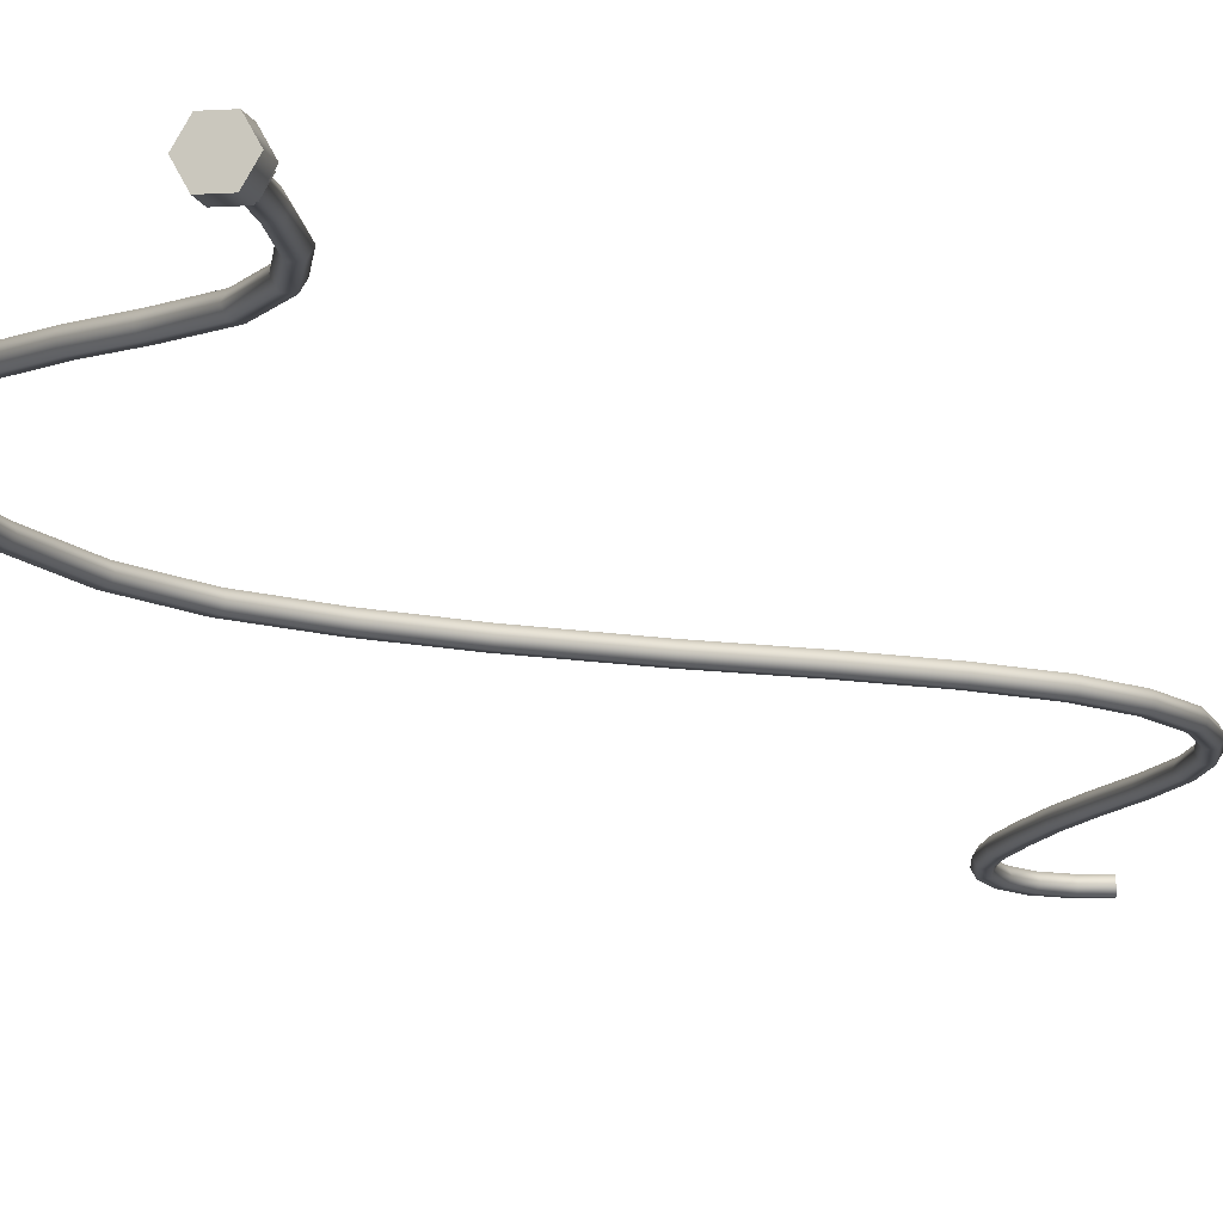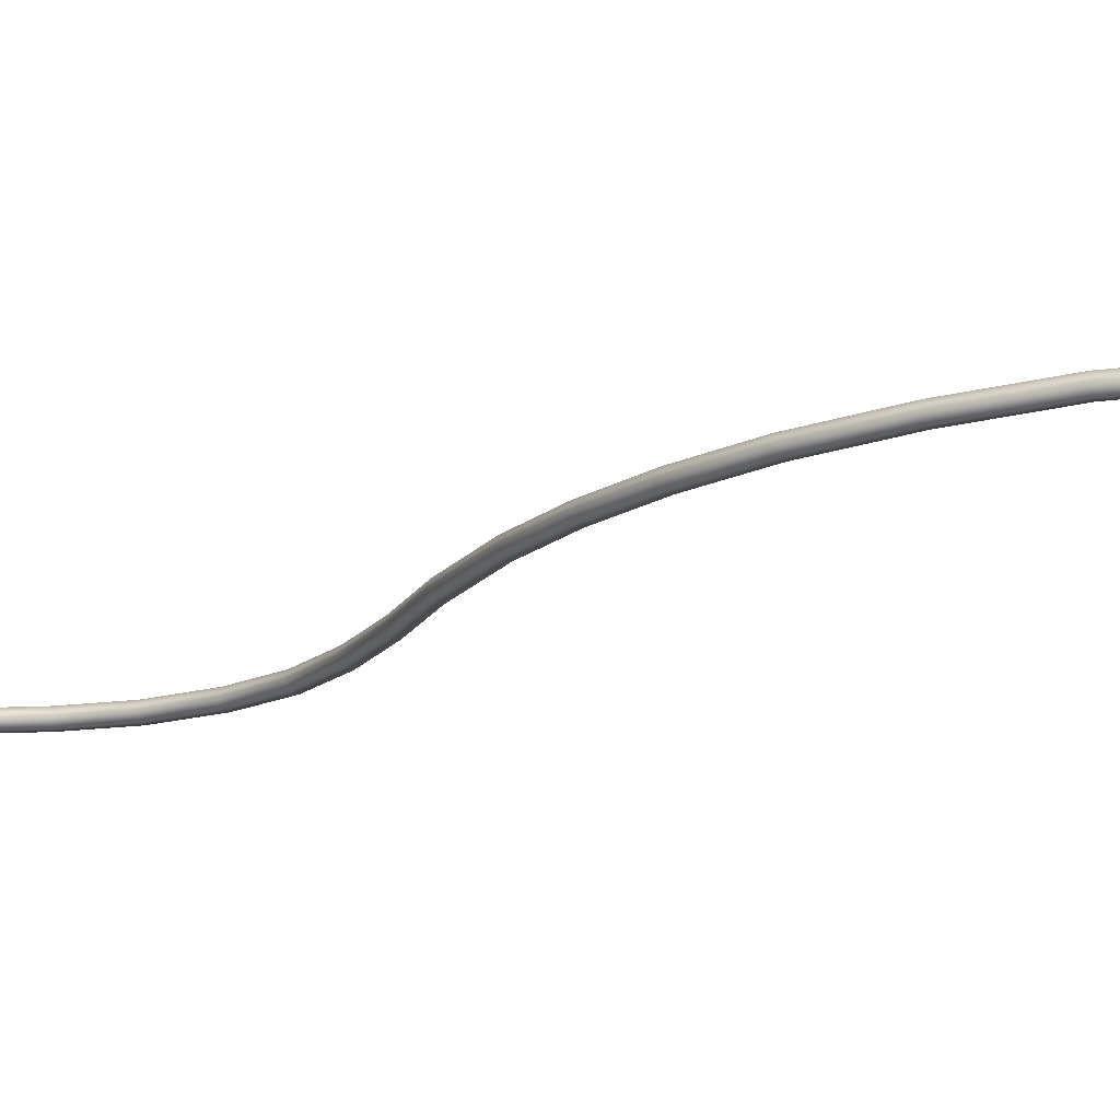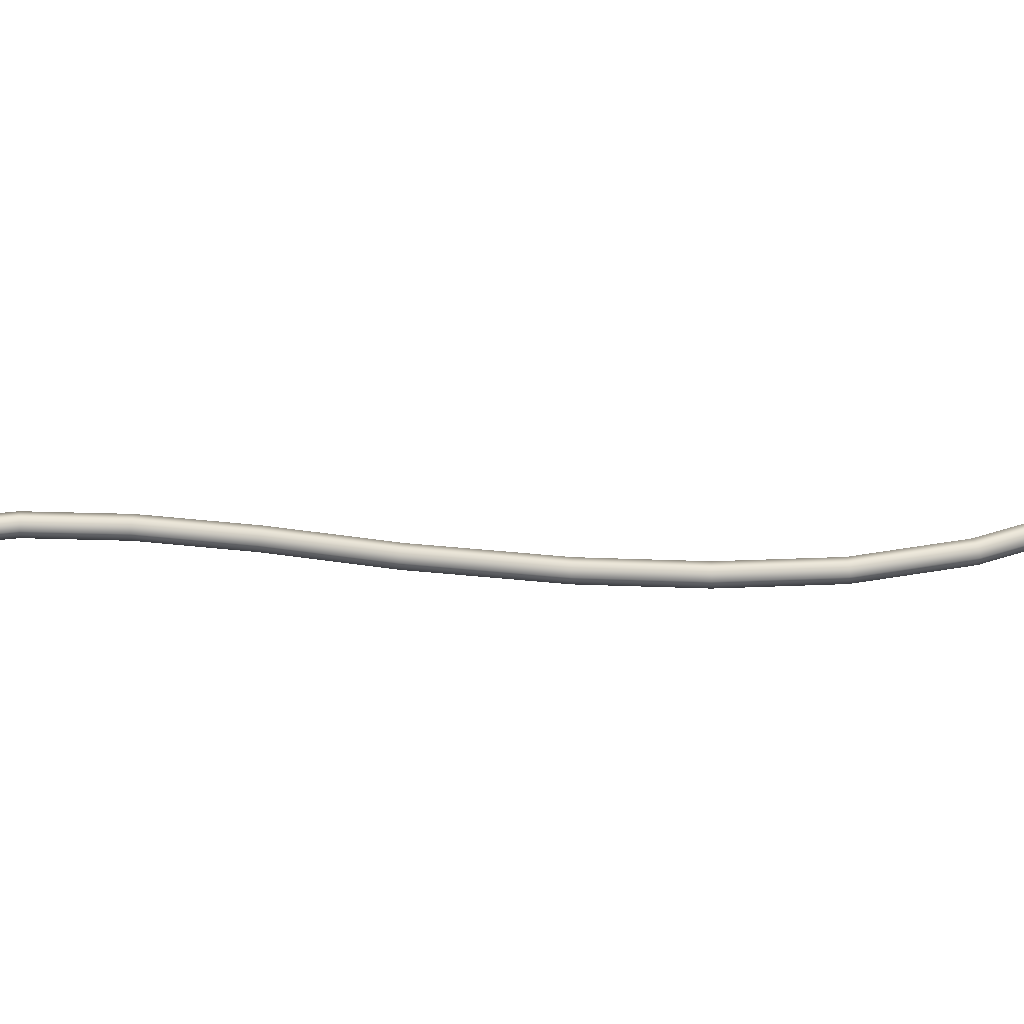
<metadata>
{"format":"obj","ext":"obj","renderer":"f3d","projection":"perspective","resolution":1024,"background":"white","views":[{"elev":-10.6,"azim":19.9,"up":"+Y"},{"elev":-14.4,"azim":-66.3,"up":"+Y"},{"elev":28.7,"azim":-124.6,"up":"+Y"}]}
</metadata>
<code>
g MetroArea_Prop_Cable_04
v -0.007384 0.001033 -2.007
v -0.01254 0.001033 -2.024
v -0.06549 0.001033 -2.003
v -0.05655 0.001033 -1.988
v -0.004808 0.01619 -1.999
v -0.1153 0.001033 -1.953
v -0.05207 0.01619 -1.981
v -0.007384 0.03134 -2.007
v -0.1003 0.001033 -1.945
v -0.1387 0.001033 -1.881
v -0.05655 0.03134 -1.988
v -0.01254 0.03134 -2.024
v -0.0928 0.01619 -1.94
v -0.1214 0.001033 -1.878
v -0.1365 0.001033 -1.794
v -0.06549 0.03134 -2.003
v -0.01511 0.01619 -2.032
v -0.1003 0.03134 -1.945
v -0.1127 0.01619 -1.877
v -0.1194 0.001033 -1.798
v -0.1075 0.001033 -1.708
v -0.06996 0.01619 -2.011
v -0.01254 0.001033 -2.024
v -0.06549 0.001033 -2.003
v -0.1153 0.03134 -1.953
v -0.1228 0.01619 -1.958
v -0.1153 0.001033 -1.953
v -0.1214 0.03134 -1.878
v -0.1108 0.01619 -1.8
v -0.09149 0.001033 -1.715
v -0.06397 0.001033 -1.624
v -0.1387 0.03134 -1.881
v -0.1474 0.01619 -1.882
v -0.1387 0.001033 -1.881
v -0.1194 0.03134 -1.798
v -0.08348 0.01619 -1.719
v -0.04873 0.001033 -1.633
v -0.00177 0.001033 -1.53
v -0.1365 0.03134 -1.794
v -0.1451 0.01619 -1.792
v -0.1365 0.001033 -1.794
v -0.09149 0.03134 -1.715
v -0.04111 0.01619 -1.637
v 0.01284 0.001033 -1.54
v 0.07408 0.001033 -1.424
v -0.1075 0.03134 -1.708
v -0.1155 0.01619 -1.705
v -0.1075 0.001033 -1.708
v -0.04873 0.03134 -1.633
v 0.02014 0.01619 -1.545
v 0.088 0.001033 -1.434
v 0.1546 0.001033 -1.325
v -0.06397 0.03134 -1.624
v -0.07159 0.01619 -1.62
v -0.06397 0.001033 -1.624
v 0.01284 0.03134 -1.54
v 0.09496 0.01619 -1.439
v 0.1678 0.001033 -1.337
v 0.2472 0.001033 -1.218
v -0.00177 0.03134 -1.53
v -0.009074 0.01619 -1.525
v -0.00177 0.001033 -1.53
v 0.088 0.03134 -1.434
v 0.1744 0.01619 -1.342
v 0.2608 0.001033 -1.229
v 0.3308 0.001033 -1.109
v 0.07408 0.03134 -1.424
v 0.06711 0.01619 -1.418
v 0.07408 0.001033 -1.424
v 0.1678 0.03134 -1.337
v 0.2676 0.01619 -1.235
v 0.3458 0.001033 -1.118
v 0.386 0.001033 -1.007
v 0.1546 0.03134 -1.325
v 0.148 0.01619 -1.319
v 0.1546 0.001033 -1.325
v 0.2608 0.03134 -1.229
v 0.3533 0.01619 -1.123
v 0.4022 0.001033 -1.014
v 0.4196 0.001033 -0.8988
v 0.2472 0.03134 -1.218
v 0.2404 0.01619 -1.213
v 0.2472 0.001033 -1.218
v 0.3458 0.03134 -1.118
v 0.4103 0.01619 -1.017
v 0.4368 0.001033 -0.9025
v 0.4325 0.001033 -0.7815
v 0.3308 0.03134 -1.109
v 0.3233 0.01619 -1.105
v 0.3308 0.001033 -1.109
v 0.4022 0.03134 -1.014
v 0.4454 0.01619 -0.9043
v 0.4501 0.001033 -0.7815
v 0.4104 0.001033 -0.6513
v 0.386 0.03134 -1.007
v 0.3779 0.01619 -1.004
v 0.386 0.001033 -1.007
v 0.4368 0.03134 -0.9025
v 0.4589 0.01619 -0.7816
v 0.4272 0.001033 -0.6461
v 0.3577 0.001033 -0.5311
v 0.4196 0.03134 -0.8988
v 0.411 0.01619 -0.897
v 0.4196 0.001033 -0.8988
v 0.4501 0.03134 -0.7815
v 0.4355 0.01619 -0.6436
v 0.3727 0.001033 -0.5219
v 0.2689 0.001033 -0.4149
v 0.4325 0.03134 -0.7815
v 0.4237 0.01619 -0.7814
v 0.4325 0.001033 -0.7815
v 0.4272 0.03134 -0.6461
v 0.3802 0.01619 -0.5173
v 0.2821 0.001033 -0.4034
v 0.149 0.001033 -0.2952
v 0.4104 0.03134 -0.6513
v 0.4021 0.01619 -0.6539
v 0.4104 0.001033 -0.6513
v 0.3727 0.03134 -0.5219
v 0.2887 0.01619 -0.3977
v 0.1608 0.001033 -0.2823
v 0.006687 0.001033 -0.1711
v 0.3577 0.03134 -0.5311
v 0.3502 0.01619 -0.5356
v 0.3577 0.001033 -0.5311
v 0.2821 0.03134 -0.4034
v 0.1667 0.01619 -0.2759
v 0.01852 0.001033 -0.1582
v -0.1496 0.001033 -0.0115
v 0.2689 0.03134 -0.4149
v 0.2623 0.01619 -0.4206
v 0.2689 0.001033 -0.4149
v 0.1608 0.03134 -0.2823
v 0.02443 0.01619 -0.1518
v -0.1363 0.001033 -0.000148
v -0.2602 0.001033 0.1294
v 0.149 0.03134 -0.2952
v 0.1431 0.01619 -0.3017
v 0.149 0.001033 -0.2952
v 0.01852 0.03134 -0.1582
v -0.1296 0.01619 0.005527
v -0.2458 0.001033 0.1394
v -0.3518 0.001909 0.2805
v 0.006687 0.03134 -0.1711
v 0.0007729 0.01619 -0.1776
v 0.006687 0.001033 -0.1711
v -0.1363 0.03134 -0.000148
v -0.2386 0.01619 0.1444
v -0.3361 0.001888 0.2882
v -0.4139 0.007287 0.4417
v -0.1496 0.03134 -0.0115
v -0.1562 0.01619 -0.01717
v -0.1496 0.001033 -0.0115
v -0.2458 0.03134 0.1394
v -0.3282 0.01703 0.2919
v -0.397 0.007162 0.4463
v -0.4447 0.01677 0.6296
v -0.2602 0.03134 0.1294
v -0.2673 0.01619 0.1245
v -0.2602 0.001033 0.1294
v -0.3359 0.03219 0.2878
v -0.3882 0.02224 0.4479
v -0.4273 0.01649 0.6311
v -0.4471 0.02624 0.8241
v -0.3516 0.03221 0.28
v -0.3595 0.01707 0.2764
v -0.3518 0.001909 0.2805
v -0.3964 0.03744 0.445
v -0.4182 0.03149 0.6312
v -0.4296 0.02582 0.8225
v -0.4096 0.0316 1.009
v -0.4134 0.03757 0.4405
v -0.4221 0.02249 0.4389
v -0.4139 0.007287 0.4417
v -0.4267 0.04676 0.6297
v -0.4206 0.04075 0.8211
v -0.3929 0.03107 1.003
v -0.319 0.03073 1.194
v -0.4441 0.04704 0.6281
v -0.4531 0.03204 0.6281
v -0.4447 0.01677 0.6296
v -0.429 0.05609 0.8212
v -0.3843 0.04595 1
v -0.3048 0.03022 1.184
v -0.1682 0.02316 1.343
v -0.4465 0.05652 0.8228
v -0.4555 0.04159 0.8242
v -0.4471 0.02624 0.8241
v -0.3922 0.06136 1.003
v -0.2971 0.04511 1.179
v -0.1572 0.02281 1.329
v -0.001643 0.01343 1.457
v -0.4088 0.06189 1.008
v -0.4175 0.04701 1.011
v -0.4096 0.0316 1.009
v -0.3037 0.06051 1.184
v -0.1509 0.03777 1.322
v 0.007294 0.0132 1.442
v 0.1024 0.007333 1.515
v -0.3179 0.06102 1.194
v -0.3256 0.04613 1.199
v -0.319 0.03073 1.194
v -0.1558 0.05309 1.329
v 0.01253 0.02822 1.434
v 0.111 0.007123 1.499
v 0.2166 0.002051 1.584
v -0.1668 0.05344 1.343
v -0.173 0.03848 1.35
v -0.1682 0.02316 1.343
v 0.008819 0.04347 1.442
v 0.116 0.02216 1.492
v 0.2273 0.001754 1.57
v 0.3021 0.001207 1.675
v -0.0001181 0.0437 1.457
v -0.005349 0.02868 1.464
v -0.001643 0.01343 1.457
v 0.1125 0.0374 1.5
v 0.233 0.01676 1.563
v 0.3167 0.0008659 1.665
v 0.3455 0.004702 1.767
v 0.1039 0.03761 1.515
v 0.09889 0.02257 1.523
v 0.1024 0.007333 1.515
v 0.2281 0.03205 1.57
v 0.3243 0.01585 1.66
v 0.3622 0.004362 1.761
v 0.3654 0.01374 1.867
v 0.2175 0.03235 1.584
v 0.2117 0.01735 1.591
v 0.2166 0.002051 1.584
v 0.3172 0.03117 1.665
v 0.3709 0.01934 1.759
v 0.3828 0.0134 1.865
v 0.3753 0.02014 1.954
v 0.3927 0.0198 1.953
v 0.3917 0.02839 1.864
v 0.4017 0.03478 1.952
v 0.3026 0.03151 1.675
v 0.2951 0.01653 1.68
v 0.3021 0.001207 1.675
v 0.3628 0.03467 1.761
v 0.3834 0.04371 1.865
v 0.3933 0.0501 1.952
v 0.3461 0.03501 1.767
v 0.3375 0.02003 1.769
v 0.3455 0.004702 1.767
v 0.366 0.04405 1.867
v 0.3759 0.05044 1.954
v 0.3571 0.02907 1.868
v 0.3654 0.01374 1.867
v 0.3669 0.03546 1.955
v 0.3753 0.02014 1.954
v -0.01511 0.01619 -2.032
v -0.01254 0.001033 -2.024
v -0.007384 0.001033 -2.007
v -0.004808 0.01619 -1.999
v -0.007384 0.03134 -2.007
v -0.01254 0.03134 -2.024
v 0.3554 0.03568 1.957
v 0.3725 0.01025 1.985
v 0.3694 0.01025 1.955
v 0.3586 0.03568 1.986
v 0.3703 0.06055 1.955
v 0.3735 0.06055 1.985
v 0.3992 0.05999 1.952
v 0.4024 0.05999 1.982
v 0.4132 0.03455 1.95
v 0.4163 0.03455 1.98
v 0.3982 0.009686 1.952
v 0.4014 0.009686 1.982
v 0.3694 0.01025 1.955
v 0.3725 0.01025 1.985
v 0.3471 0.03591 1.988
v 0.3714 0.0003656 2.03
v 0.3666 0.000366 1.985
v 0.3519 0.03591 2.032
v 0.368 0.07066 1.985
v 0.3728 0.07066 2.03
v 0.4083 0.06987 1.981
v 0.4131 0.06987 2.026
v 0.4278 0.03433 1.979
v 0.4326 0.03433 2.024
v 0.407 -0.0004246 1.981
v 0.4118 -0.0004243 2.026
v 0.3666 0.000366 1.985
v 0.3714 0.0003656 2.03
v 0.3519 0.03591 2.032
v 0.4118 -0.0004243 2.026
v 0.3714 0.0003656 2.03
v 0.4326 0.03433 2.024
v 0.4131 0.06987 2.026
v 0.3728 0.07066 2.03
v 0.3759 0.05044 1.954
v 0.3703 0.06055 1.955
v 0.3554 0.03568 1.957
v 0.3669 0.03546 1.955
v 0.3933 0.0501 1.952
v 0.3694 0.01025 1.955
v 0.3992 0.05999 1.952
v 0.3753 0.02014 1.954
v 0.4017 0.03478 1.952
v 0.3982 0.009686 1.952
v 0.4132 0.03455 1.95
v 0.3927 0.0198 1.953
v 0.3735 0.06055 1.985
v 0.368 0.07066 1.985
v 0.3471 0.03591 1.988
v 0.3586 0.03568 1.986
v 0.4024 0.05999 1.982
v 0.3666 0.000366 1.985
v 0.4083 0.06987 1.981
v 0.3725 0.01025 1.985
v 0.4163 0.03455 1.98
v 0.407 -0.0004246 1.981
v 0.4278 0.03433 1.979
v 0.4014 0.009686 1.982
g MetroArea_Prop_Cable_04_0
f 3 2 1
f 4 3 1
f 4 1 5
f 6 3 4
f 7 4 5
f 7 5 8
f 9 6 4
f 9 4 7
f 10 6 9
f 11 7 8
f 11 8 12
f 13 9 7
f 13 7 11
f 14 10 9
f 14 9 13
f 15 10 14
f 16 11 12
f 16 12 17
f 18 13 11
f 18 11 16
f 19 14 13
f 19 13 18
f 20 15 14
f 20 14 19
f 21 15 20
f 22 16 17
f 22 17 23
f 24 22 23
f 25 18 16
f 25 16 22
f 26 22 24
f 26 25 22
f 27 26 24
f 28 19 18
f 28 18 25
f 29 20 19
f 29 19 28
f 30 21 20
f 30 20 29
f 31 21 30
f 32 25 26
f 32 28 25
f 33 26 27
f 33 32 26
f 34 33 27
f 35 29 28
f 35 28 32
f 36 30 29
f 36 29 35
f 37 31 30
f 37 30 36
f 38 31 37
f 39 32 33
f 39 35 32
f 40 33 34
f 40 39 33
f 41 40 34
f 42 36 35
f 42 35 39
f 43 37 36
f 43 36 42
f 44 38 37
f 44 37 43
f 45 38 44
f 46 39 40
f 46 42 39
f 47 40 41
f 47 46 40
f 48 47 41
f 49 43 42
f 49 42 46
f 50 44 43
f 50 43 49
f 51 45 44
f 51 44 50
f 52 45 51
f 53 46 47
f 53 49 46
f 54 47 48
f 54 53 47
f 55 54 48
f 56 50 49
f 56 49 53
f 57 51 50
f 57 50 56
f 58 52 51
f 58 51 57
f 59 52 58
f 60 53 54
f 60 56 53
f 61 54 55
f 61 60 54
f 62 61 55
f 63 57 56
f 63 56 60
f 64 58 57
f 64 57 63
f 65 59 58
f 65 58 64
f 66 59 65
f 67 60 61
f 67 63 60
f 68 61 62
f 68 67 61
f 69 68 62
f 70 64 63
f 70 63 67
f 71 65 64
f 71 64 70
f 72 66 65
f 72 65 71
f 73 66 72
f 74 67 68
f 74 70 67
f 75 68 69
f 75 74 68
f 76 75 69
f 77 71 70
f 77 70 74
f 78 72 71
f 78 71 77
f 79 73 72
f 79 72 78
f 80 73 79
f 81 74 75
f 81 77 74
f 82 75 76
f 82 81 75
f 83 82 76
f 84 78 77
f 84 77 81
f 85 79 78
f 85 78 84
f 86 80 79
f 86 79 85
f 87 80 86
f 88 81 82
f 88 84 81
f 89 82 83
f 89 88 82
f 90 89 83
f 91 85 84
f 91 84 88
f 92 86 85
f 92 85 91
f 93 87 86
f 93 86 92
f 94 87 93
f 95 88 89
f 95 91 88
f 96 89 90
f 96 95 89
f 97 96 90
f 98 92 91
f 98 91 95
f 99 93 92
f 99 92 98
f 100 94 93
f 100 93 99
f 101 94 100
f 102 95 96
f 102 98 95
f 103 96 97
f 103 102 96
f 104 103 97
f 105 99 98
f 105 98 102
f 106 100 99
f 106 99 105
f 107 101 100
f 107 100 106
f 108 101 107
f 109 102 103
f 109 105 102
f 110 103 104
f 110 109 103
f 111 110 104
f 112 106 105
f 112 105 109
f 113 107 106
f 113 106 112
f 114 108 107
f 114 107 113
f 115 108 114
f 116 109 110
f 116 112 109
f 117 110 111
f 117 116 110
f 118 117 111
f 119 113 112
f 119 112 116
f 120 114 113
f 120 113 119
f 121 115 114
f 121 114 120
f 122 115 121
f 123 116 117
f 123 119 116
f 124 117 118
f 124 123 117
f 125 124 118
f 126 120 119
f 126 119 123
f 127 121 120
f 127 120 126
f 128 122 121
f 128 121 127
f 129 122 128
f 130 123 124
f 130 126 123
f 131 124 125
f 131 130 124
f 132 131 125
f 133 127 126
f 133 126 130
f 134 128 127
f 134 127 133
f 135 129 128
f 135 128 134
f 136 129 135
f 137 130 131
f 137 133 130
f 138 131 132
f 138 137 131
f 139 138 132
f 140 134 133
f 140 133 137
f 141 135 134
f 141 134 140
f 142 136 135
f 142 135 141
f 143 136 142
f 144 137 138
f 144 140 137
f 145 138 139
f 145 144 138
f 146 145 139
f 147 141 140
f 147 140 144
f 148 142 141
f 148 141 147
f 149 143 142
f 149 142 148
f 150 143 149
f 151 144 145
f 151 147 144
f 152 145 146
f 152 151 145
f 153 152 146
f 154 148 147
f 154 147 151
f 155 149 148
f 155 148 154
f 156 150 149
f 156 149 155
f 157 150 156
f 158 151 152
f 158 154 151
f 159 152 153
f 159 158 152
f 160 159 153
f 161 155 154
f 161 154 158
f 162 156 155
f 162 155 161
f 163 157 156
f 163 156 162
f 164 157 163
f 165 158 159
f 165 161 158
f 166 159 160
f 166 165 159
f 167 166 160
f 168 162 161
f 168 161 165
f 169 163 162
f 169 162 168
f 170 164 163
f 170 163 169
f 171 164 170
f 172 165 166
f 172 168 165
f 173 166 167
f 173 172 166
f 174 173 167
f 175 169 168
f 175 168 172
f 176 170 169
f 176 169 175
f 177 171 170
f 177 170 176
f 178 171 177
f 179 172 173
f 179 175 172
f 180 173 174
f 180 179 173
f 181 180 174
f 182 176 175
f 182 175 179
f 183 177 176
f 183 176 182
f 184 178 177
f 184 177 183
f 185 178 184
f 186 179 180
f 186 182 179
f 187 180 181
f 187 186 180
f 188 187 181
f 189 183 182
f 189 182 186
f 190 184 183
f 190 183 189
f 191 185 184
f 191 184 190
f 192 185 191
f 193 186 187
f 193 189 186
f 194 187 188
f 194 193 187
f 195 194 188
f 196 190 189
f 196 189 193
f 197 191 190
f 197 190 196
f 198 192 191
f 198 191 197
f 199 192 198
f 200 193 194
f 200 196 193
f 201 194 195
f 201 200 194
f 202 201 195
f 203 197 196
f 203 196 200
f 204 198 197
f 204 197 203
f 205 199 198
f 205 198 204
f 206 199 205
f 207 200 201
f 207 203 200
f 208 201 202
f 208 207 201
f 209 208 202
f 210 204 203
f 210 203 207
f 211 205 204
f 211 204 210
f 212 206 205
f 212 205 211
f 213 206 212
f 214 207 208
f 214 210 207
f 215 208 209
f 215 214 208
f 216 215 209
f 217 211 210
f 217 210 214
f 218 212 211
f 218 211 217
f 219 213 212
f 219 212 218
f 220 213 219
f 221 214 215
f 221 217 214
f 222 215 216
f 222 221 215
f 223 222 216
f 224 218 217
f 224 217 221
f 225 219 218
f 225 218 224
f 226 220 219
f 226 219 225
f 227 220 226
f 228 221 222
f 228 224 221
f 229 222 223
f 229 228 222
f 230 229 223
f 231 225 224
f 231 224 228
f 232 226 225
f 232 225 231
f 233 227 226
f 233 226 232
f 234 227 233
f 235 234 233
f 235 233 236
f 236 233 232
f 237 235 236
f 238 228 229
f 238 231 228
f 239 229 230
f 239 238 229
f 240 239 230
f 241 232 231
f 236 232 241
f 241 231 238
f 237 236 242
f 242 236 241
f 243 237 242
f 244 241 238
f 244 238 239
f 242 241 244
f 245 239 240
f 245 244 239
f 246 245 240
f 243 242 247
f 247 242 244
f 247 244 245
f 248 243 247
f 249 245 246
f 249 247 245
f 248 247 249
f 250 249 246
f 251 248 249
f 251 249 250
f 252 251 250
f 255 254 253
f 256 255 253
f 257 256 253
f 258 257 253
f 261 260 259
f 260 262 259
f 259 262 263
f 262 264 263
f 263 264 265
f 264 266 265
f 265 266 267
f 266 268 267
f 267 268 269
f 268 270 269
f 269 270 271
f 270 272 271
f 275 274 273
f 274 276 273
f 273 276 277
f 276 278 277
f 277 278 279
f 278 280 279
f 279 280 281
f 280 282 281
f 281 282 283
f 282 284 283
f 283 284 285
f 284 286 285
f 289 288 287
f 288 290 287
f 290 291 287
f 291 292 287
f 295 294 293
f 296 295 293
f 293 294 297
f 298 295 296
f 294 299 297
f 300 298 296
f 297 299 301
f 302 298 300
f 299 303 301
f 304 302 300
f 301 303 304
f 303 302 304
f 307 306 305
f 308 307 305
f 305 306 309
f 310 307 308
f 306 311 309
f 312 310 308
f 309 311 313
f 314 310 312
f 311 315 313
f 316 314 312
f 313 315 316
f 315 314 316

</code>
